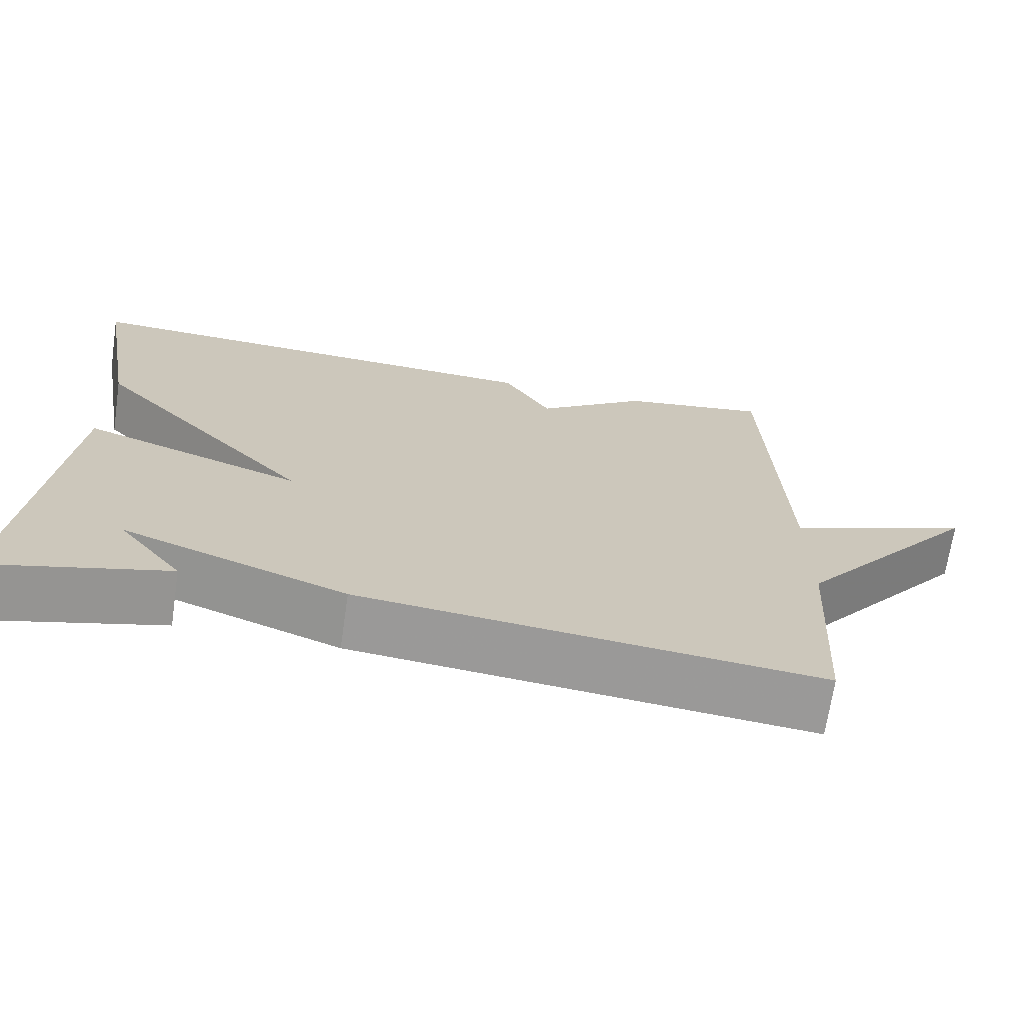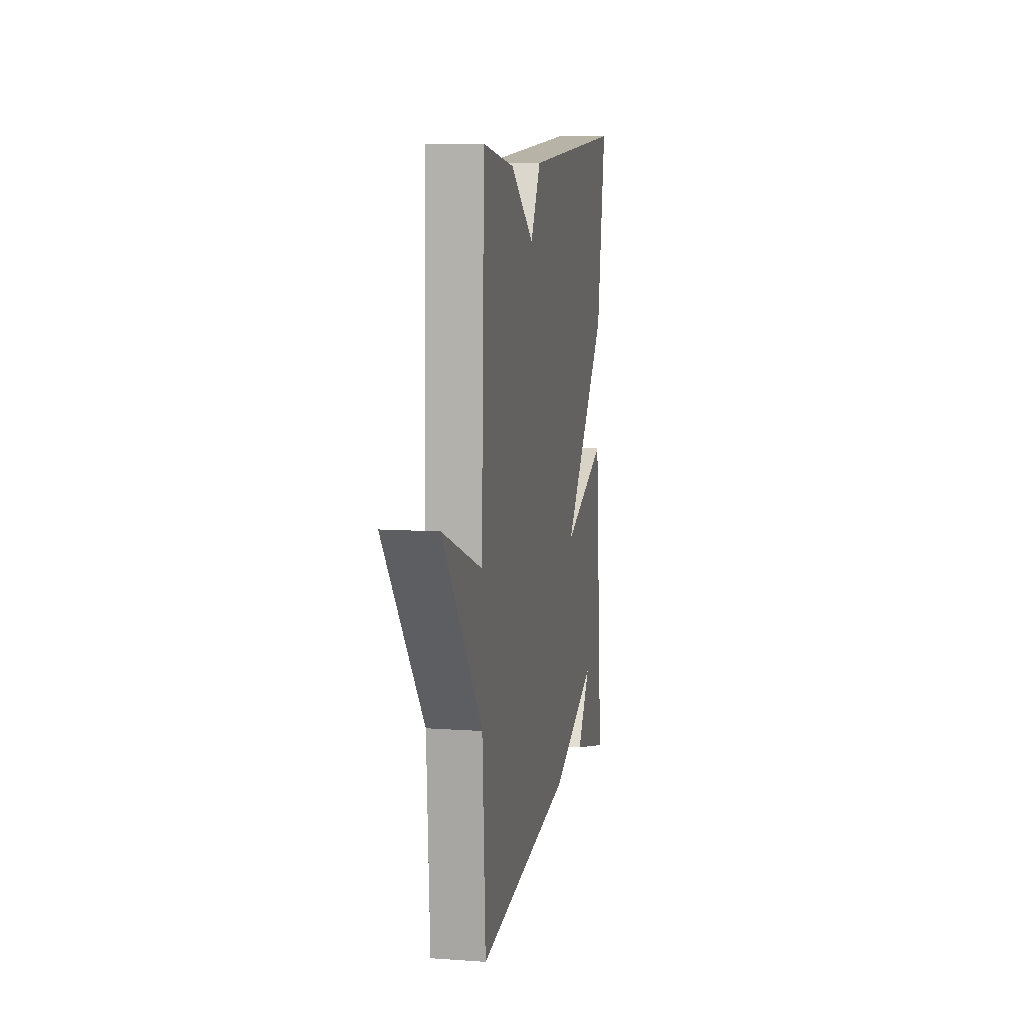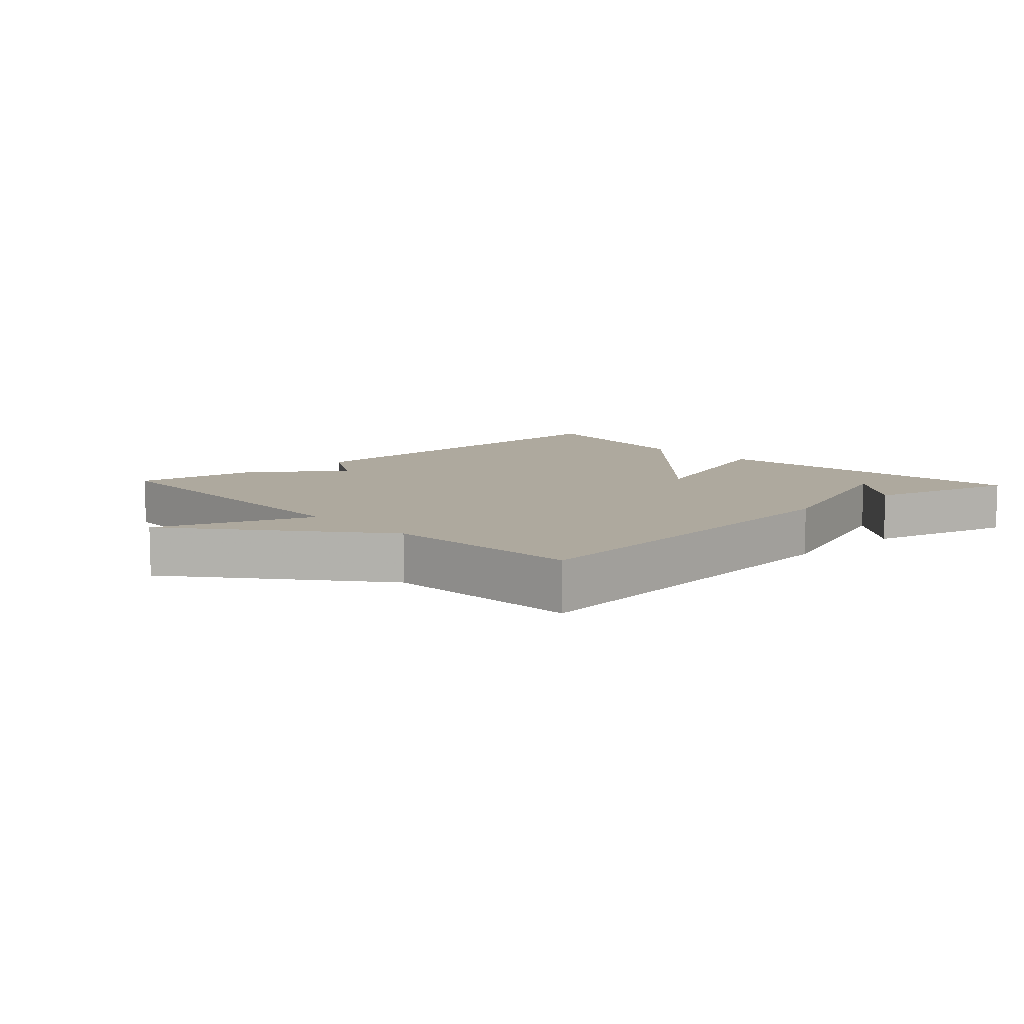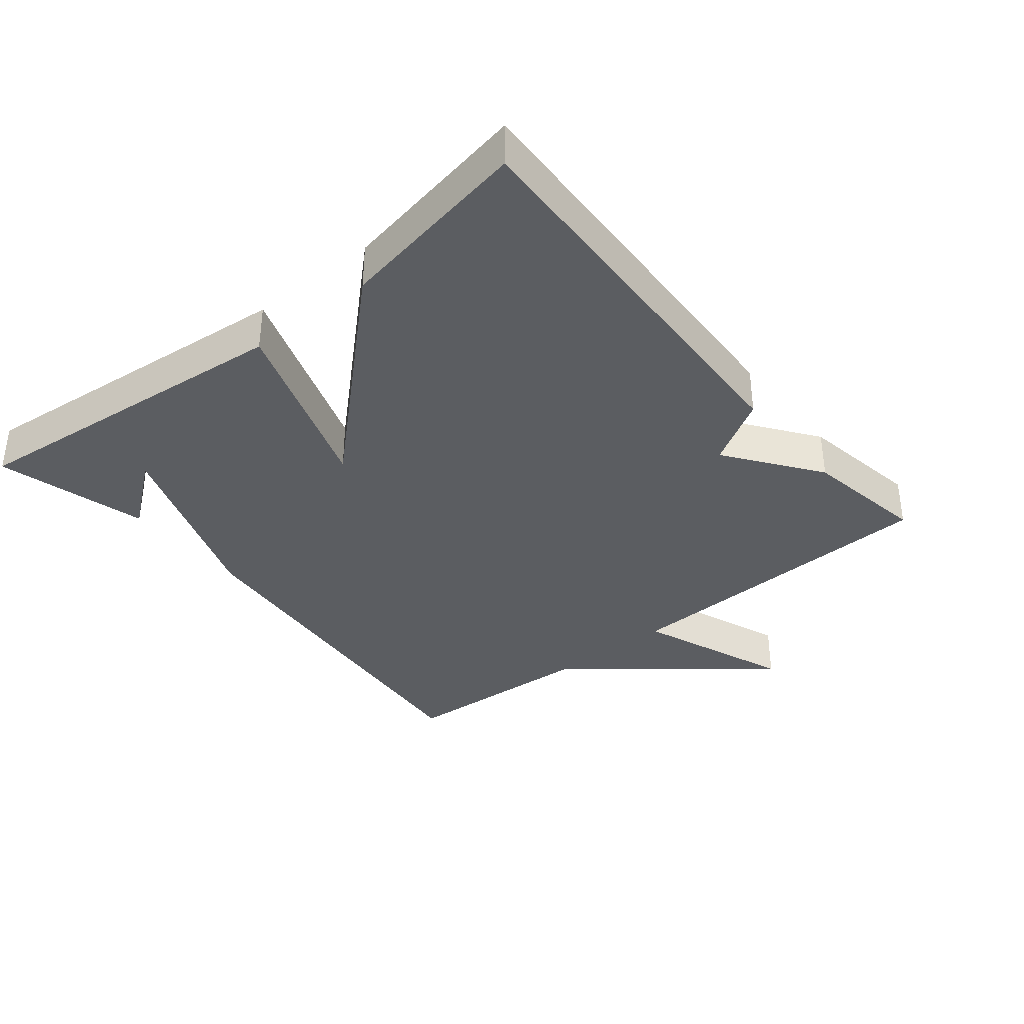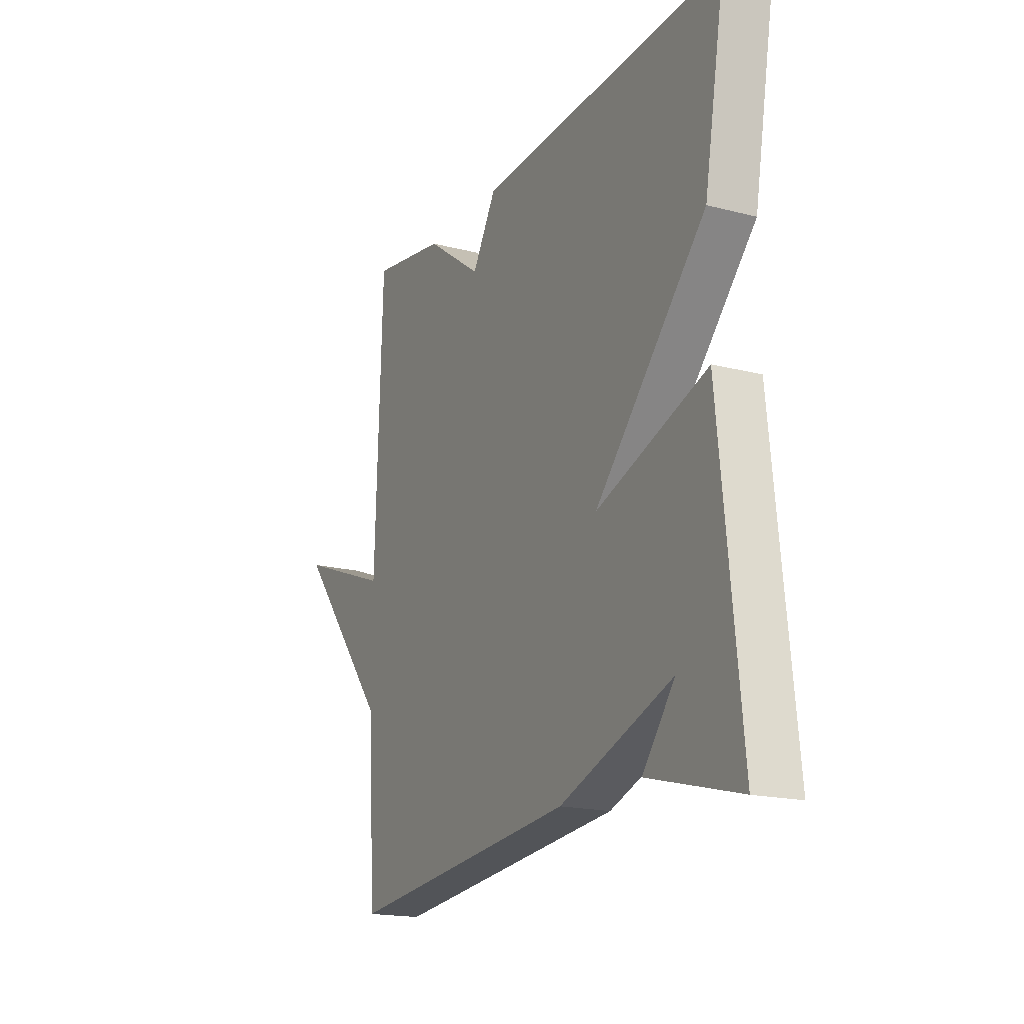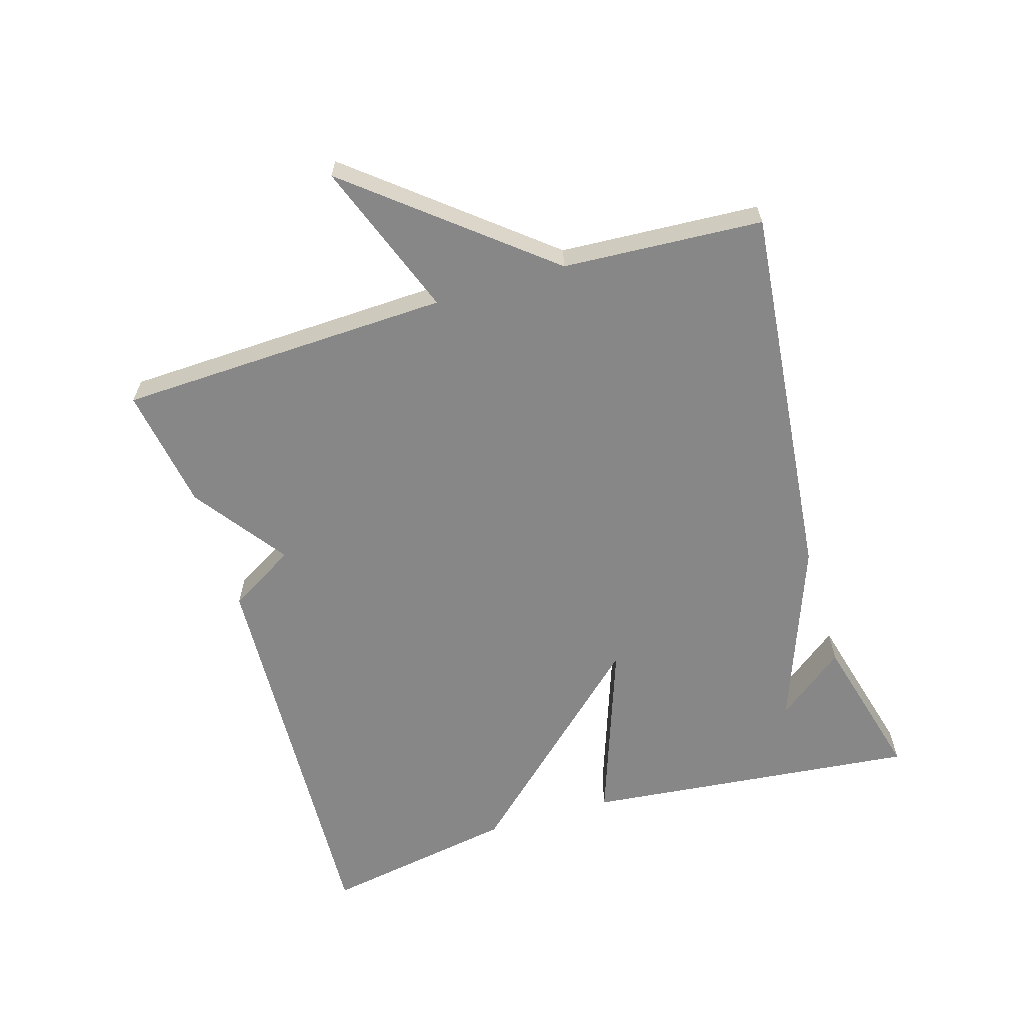
<metadata>
{"format":"obj","ext":"obj","renderer":"f3d","projection":"perspective","resolution":1024,"background":"white","views":[{"elev":-69.3,"azim":-8.4,"up":"+Z"},{"elev":9.9,"azim":100.3,"up":"+Z"},{"elev":9.0,"azim":137.2,"up":"+Y"},{"elev":-36.0,"azim":-50.7,"up":"+Y"},{"elev":-18.0,"azim":-116.8,"up":"+Z"},{"elev":-62.3,"azim":106.8,"up":"+Y"}]}
</metadata>
<code>
v -0.5 0.07 0.5
v 0.114 0.07 0.47
v 0.174 0.07 0.369
v 0.314 0.07 0.47
v 0.5 0.07 0.5
v 0.518 0.07 0
v 0.751 0.07 0.087
v 0.518 0.07 -0.2
v 0.5 0.07 -0.5
v -0.074 0.07 -0.441
v -0.354 0.07 -0.338
v -0.274 0.07 -0.441
v -0.5 0.07 -0.5
v -0.448 0.07 0.006
v -0.173 0.07 -0.091
v -0.448 0.07 0.206
v -0.5 0 0.5
v 0.114 0 0.47
v 0.174 0 0.369
v 0.314 0 0.47
v 0.5 0 0.5
v 0.518 0 0
v 0.751 0 0.087
v 0.518 0 -0.2
v 0.5 0 -0.5
v -0.074 0 -0.441
v -0.354 0 -0.338
v -0.274 0 -0.441
v -0.5 0 -0.5
v -0.448 0 0.006
v -0.173 0 -0.091
v -0.448 0 0.206
f 1 2 3
f 16 1 3
f 15 16 3
f 13 14 15
f 11 12 13
f 11 13 15
f 4 5 6
f 3 4 6
f 15 3 6
f 11 15 6
f 10 11 6
f 9 10 6
f 8 9 6
f 6 7 8
f 19 18 17
f 19 17 32
f 19 32 31
f 31 30 29
f 29 28 27
f 31 29 27
f 22 21 20
f 22 20 19
f 22 19 31
f 22 31 27
f 22 27 26
f 22 26 25
f 22 25 24
f 24 23 22
f 1 17 18 2
f 2 18 19 3
f 3 19 20 4
f 4 20 21 5
f 5 21 22 6
f 6 22 23 7
f 7 23 24 8
f 8 24 25 9
f 9 25 26 10
f 10 26 27 11
f 11 27 28 12
f 12 28 29 13
f 13 29 30 14
f 14 30 31 15
f 15 31 32 16
f 16 32 17 1

</code>
